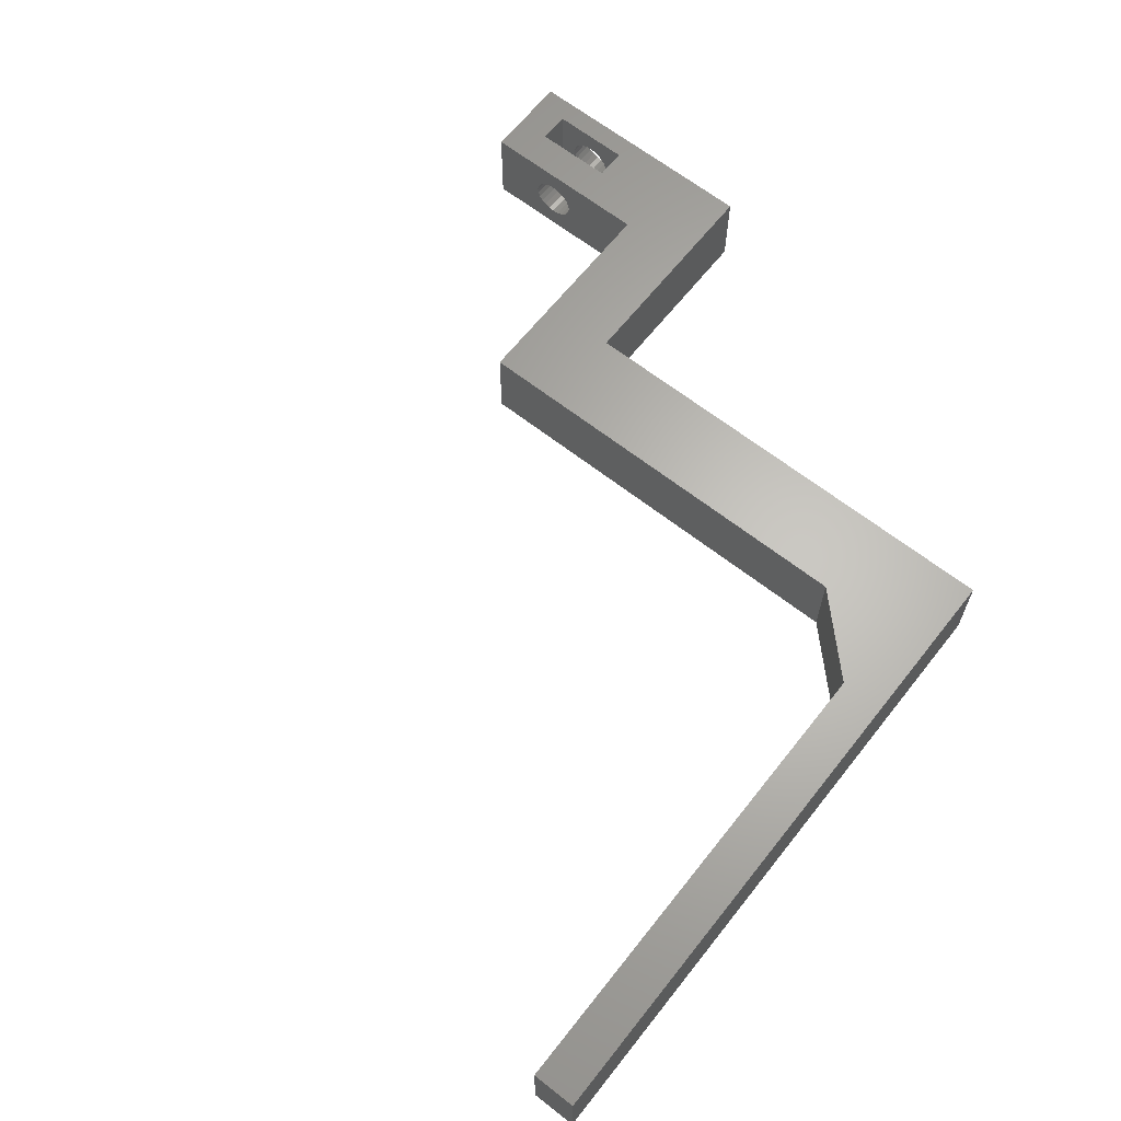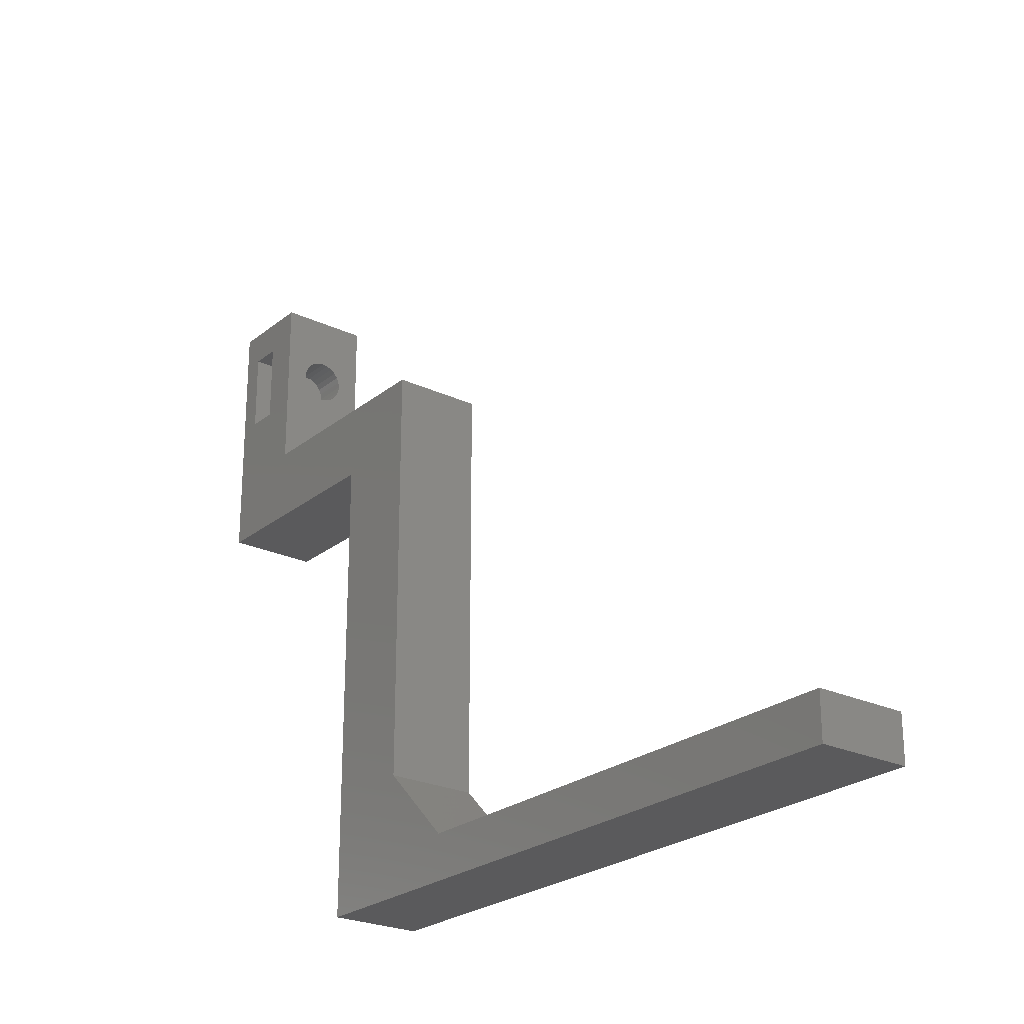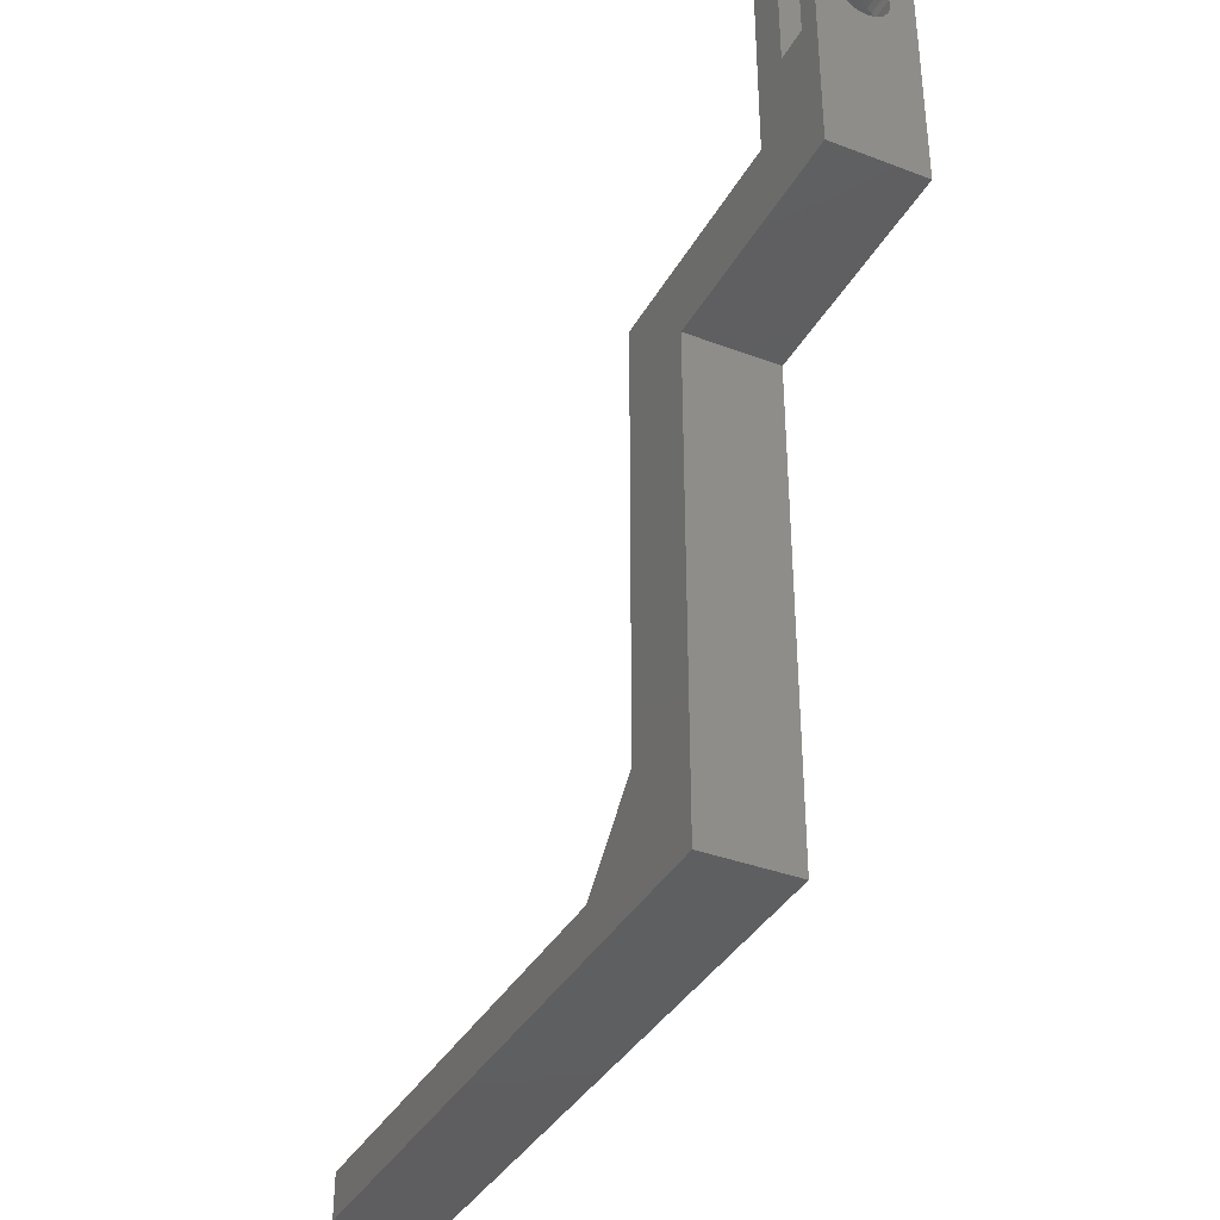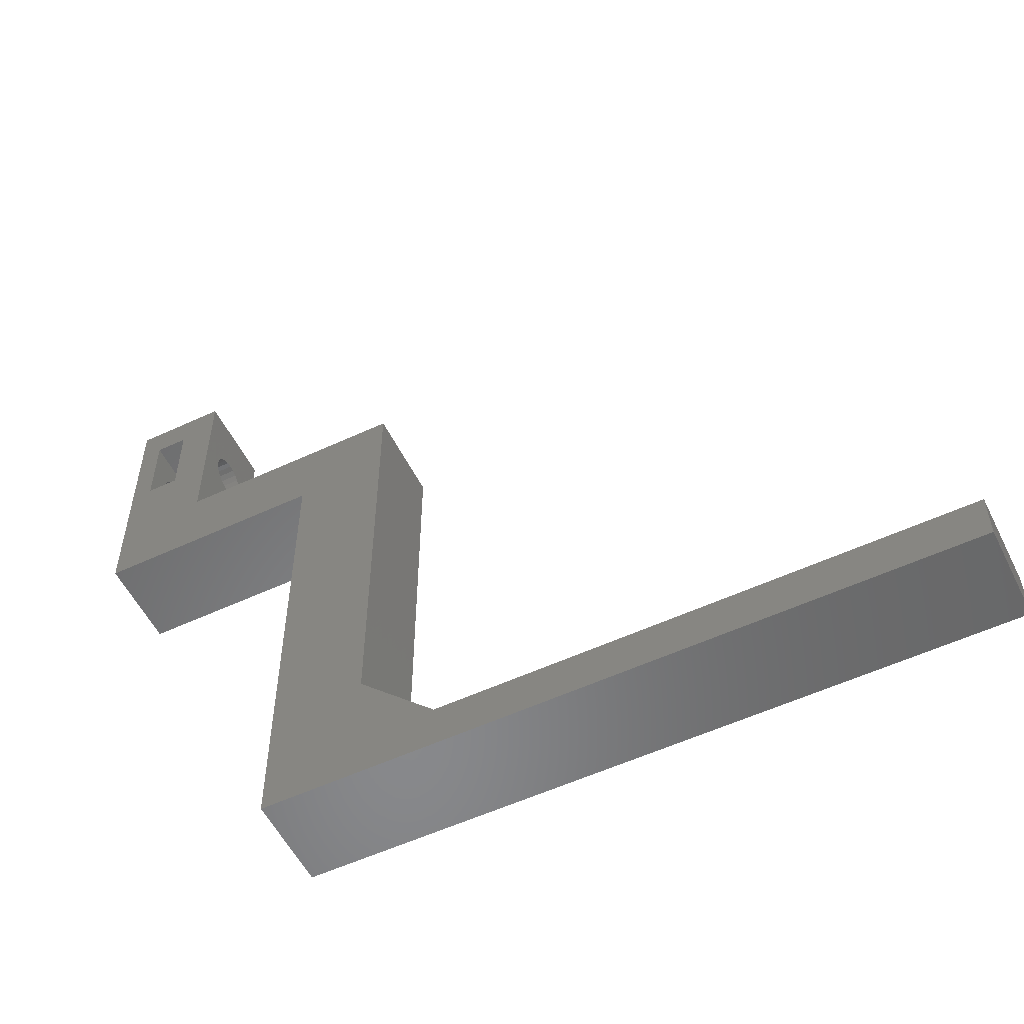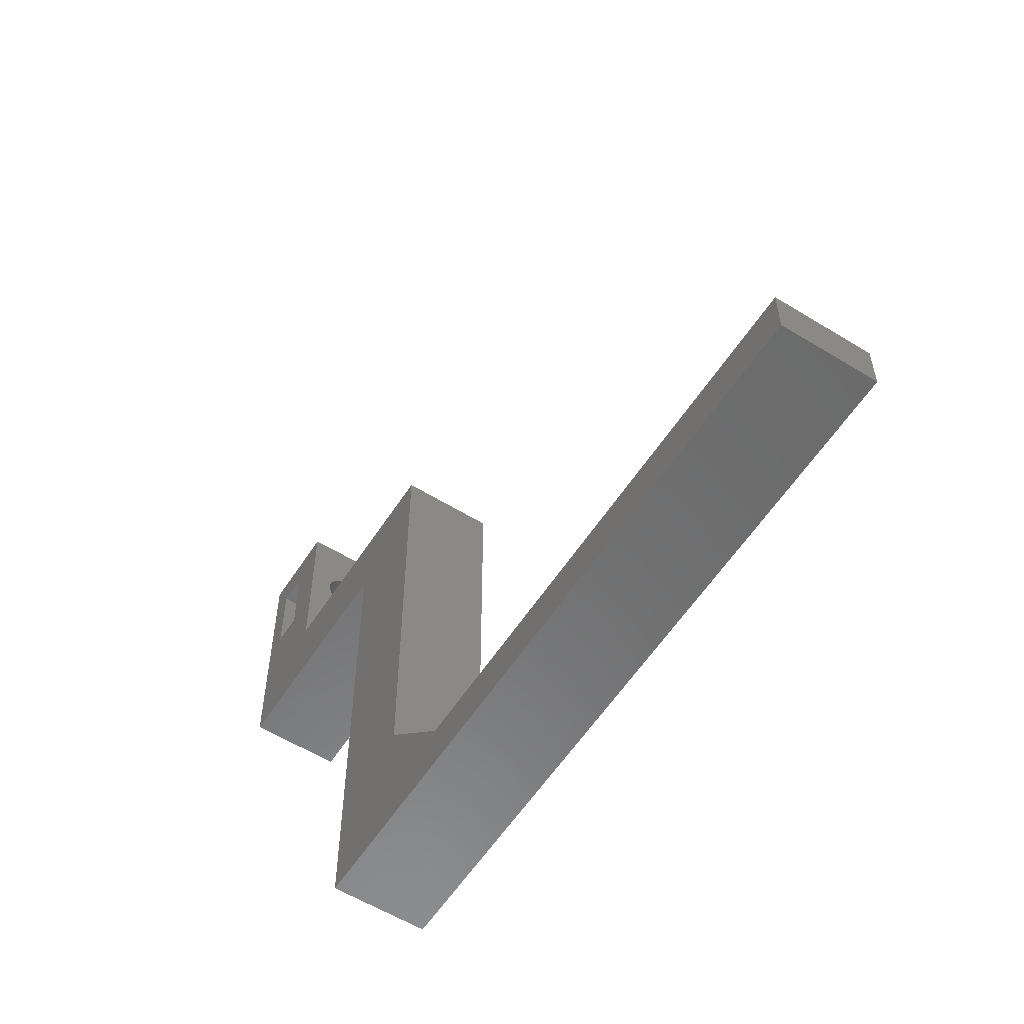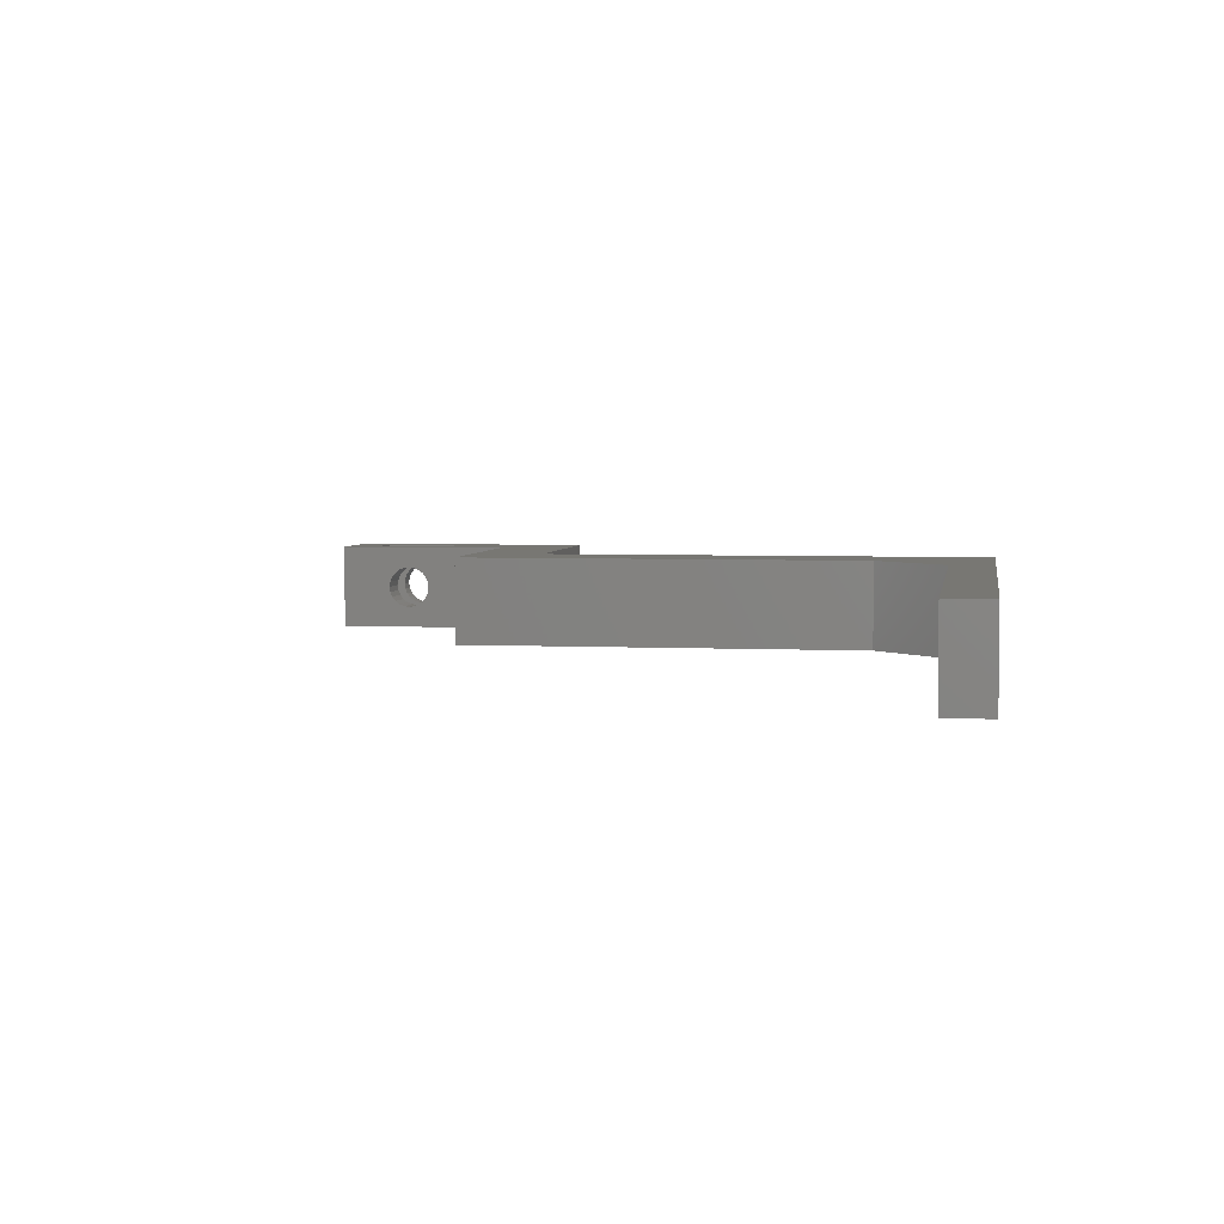
<metadata>
{"format":"stl","ext":"stl","renderer":"f3d","projection":"perspective","resolution":1024,"background":"white","views":[{"elev":64.7,"azim":-51.7,"up":"+Z"},{"elev":-24.4,"azim":-127.7,"up":"+Y"},{"elev":-37.0,"azim":63.9,"up":"+Y"},{"elev":-55.0,"azim":-153.8,"up":"+Y"},{"elev":-57.5,"azim":-122.6,"up":"+Y"},{"elev":4.1,"azim":-80.9,"up":"+Z"}]}
</metadata>
<code>
# stl→obj: 126 verts, 260 faces
v 23.5 12.25 7.105e-15
v 23.5 18.86 1.551
v 23.5 24.25 7.105e-15
v 23.5 18.5 1.701
v 23.5 12.25 6
v 23.5 19.25 1.5
v 23.5 18.19 1.939
v 23.5 17.95 2.25
v 23.5 17.8 2.612
v 23.5 17.75 3
v 23.5 17.8 3.388
v 23.5 17.95 3.75
v 23.5 18.19 4.061
v 23.5 18.5 4.299
v 23.5 18.86 4.449
v 23.5 19.25 4.5
v 23.5 20.31 1.939
v 23.5 24.25 6
v 23.5 20 1.701
v 23.5 19.64 1.551
v 23.5 20.55 2.25
v 23.5 20.7 2.612
v 23.5 20.75 3
v 23.5 20.7 3.388
v 23.5 20.55 3.75
v 23.5 20.31 4.061
v 23.5 20 4.299
v 23.5 19.64 4.449
v 29.5 24.25 7.105e-15
v 28.05 21.95 7.105e-15
v 29.5 7.25 7.105e-15
v 28.05 16.55 7.105e-15
v 25.95 16.55 7.105e-15
v 8.5 12.25 3.553e-15
v 14.5 7.25 3.553e-15
v 8.5 -16.25 0
v 14.5 -24.25 0
v 3.5 -21.25 0
v -29.5 -21.25 0
v -29.5 -24.25 0
v 25.95 21.95 7.105e-15
v -29.5 -24.25 6
v 14.5 -24.25 6
v -29.5 -21.25 6
v 3.5 -21.25 6
v 25.95 18.86 4.449
v 25.95 19.25 4.5
v 25.95 18.5 4.299
v 25.95 20.31 1.939
v 25.95 20.55 2.25
v 25.95 20.75 3
v 25.95 20.7 3.388
v 25.95 20.55 3.75
v 25.95 19.25 1.5
v 25.95 18.86 1.551
v 25.95 18.5 1.701
v 25.95 18.19 4.061
v 25.95 17.95 3.75
v 25.95 19.64 4.449
v 25.95 20.7 2.612
v 25.95 20 4.299
v 25.95 19.64 1.551
v 25.95 17.8 2.612
v 25.95 17.95 2.25
v 25.95 20 1.701
v 25.95 20.31 4.061
v 25.95 17.8 3.388
v 25.95 17.75 3
v 25.95 18.19 1.939
v 28.05 20 1.701
v 29.5 19.64 1.551
v 29.5 20 1.701
v 28.05 19.64 1.551
v 29.5 20.75 3
v 28.05 20.7 3.388
v 28.05 20.75 3
v 29.5 20.7 3.388
v 29.5 20.31 1.939
v 28.05 20.55 2.25
v 28.05 20.31 1.939
v 29.5 20.55 2.25
v 29.5 20.7 2.612
v 28.05 20.7 2.612
v 28.05 20.55 3.75
v 29.5 20.55 3.75
v 29.5 17.8 3.388
v 28.05 17.75 3
v 28.05 17.8 3.388
v 29.5 17.75 3
v 29.5 19.64 4.449
v 28.05 20 4.299
v 29.5 20 4.299
v 28.05 19.64 4.449
v 29.5 17.95 2.25
v 28.05 18.19 1.939
v 28.05 17.95 2.25
v 29.5 18.19 1.939
v 28.05 18.86 1.551
v 29.5 19.25 1.5
v 28.05 19.25 1.5
v 29.5 18.86 1.551
v 28.05 20.31 4.061
v 29.5 20.31 4.061
v 29.5 18.19 4.061
v 28.05 17.95 3.75
v 28.05 18.19 4.061
v 29.5 17.95 3.75
v 29.5 19.25 4.5
v 28.05 19.25 4.5
v 28.05 18.5 1.701
v 28.05 17.8 2.612
v 28.05 16.55 6
v 28.05 18.5 4.299
v 28.05 18.86 4.449
v 28.05 21.95 6
v 29.5 18.5 1.701
v 25.95 16.55 6
v 29.5 17.8 2.612
v 25.95 21.95 6
v 29.5 18.86 4.449
v 29.5 18.5 4.299
v 29.5 24.25 6
v 8.5 12.25 6
v 14.5 7.25 6
v 8.5 -16.25 6
v 29.5 7.25 6
f 1 2 3
f 2 1 4
f 4 1 5
f 3 2 6
f 4 5 7
f 7 5 8
f 8 5 9
f 9 5 10
f 10 5 11
f 11 5 12
f 12 5 13
f 13 5 14
f 14 5 15
f 15 5 16
f 3 17 18
f 17 3 19
f 19 3 20
f 20 3 6
f 18 17 21
f 18 21 22
f 18 22 23
f 18 23 24
f 18 24 25
f 18 25 26
f 18 26 27
f 18 27 28
f 18 28 16
f 18 16 5
f 29 30 3
f 30 29 31
f 30 31 32
f 32 31 33
f 33 31 1
f 1 31 34
f 34 31 35
f 34 35 36
f 36 35 37
f 36 37 38
f 38 37 39
f 39 37 40
f 3 41 1
f 41 3 30
f 1 41 33
f 37 42 40
f 42 37 43
f 42 39 40
f 39 42 44
f 45 39 44
f 39 45 38
f 46 16 47
f 16 46 15
f 48 15 46
f 15 48 14
f 49 21 17
f 21 49 50
f 51 24 23
f 24 51 52
f 52 25 24
f 25 52 53
f 2 54 6
f 54 2 55
f 4 55 2
f 55 4 56
f 57 12 13
f 12 57 58
f 47 28 59
f 28 47 16
f 60 23 22
f 23 60 51
f 57 14 48
f 14 57 13
f 50 22 21
f 22 50 60
f 59 27 61
f 27 59 28
f 6 62 20
f 62 6 54
f 63 8 9
f 8 63 64
f 20 65 19
f 65 20 62
f 53 26 25
f 26 53 66
f 58 11 12
f 11 58 67
f 19 49 17
f 49 19 65
f 67 10 11
f 10 67 68
f 61 26 66
f 26 61 27
f 7 56 4
f 56 7 69
f 64 7 8
f 7 64 69
f 70 71 72
f 71 70 73
f 74 75 76
f 75 74 77
f 78 79 80
f 79 78 81
f 82 76 83
f 76 82 74
f 77 84 75
f 84 77 85
f 68 9 10
f 9 68 63
f 86 87 88
f 87 86 89
f 81 83 79
f 83 81 82
f 90 91 92
f 91 90 93
f 94 95 96
f 95 94 97
f 98 99 100
f 99 98 101
f 92 102 103
f 102 92 91
f 85 102 84
f 102 85 103
f 104 105 106
f 105 104 107
f 108 93 90
f 93 108 109
f 32 110 30
f 110 32 95
f 95 32 96
f 96 32 111
f 111 32 112
f 30 110 98
f 30 98 100
f 111 112 87
f 87 112 88
f 88 112 105
f 105 112 106
f 106 112 113
f 113 112 114
f 114 112 109
f 109 112 115
f 30 83 115
f 83 30 79
f 79 30 80
f 80 30 70
f 70 30 73
f 73 30 100
f 115 83 76
f 115 76 75
f 115 75 84
f 115 84 102
f 115 102 91
f 115 91 93
f 115 93 109
f 98 116 101
f 116 98 110
f 112 33 117
f 33 112 32
f 118 96 111
f 96 118 94
f 30 119 41
f 119 30 115
f 107 88 105
f 88 107 86
f 120 109 108
f 109 120 114
f 70 78 80
f 78 70 72
f 41 65 33
f 65 41 49
f 49 41 50
f 50 41 60
f 60 41 119
f 33 65 62
f 33 62 54
f 60 119 51
f 51 119 52
f 52 119 53
f 53 119 66
f 66 119 61
f 61 119 59
f 59 119 47
f 33 63 117
f 63 33 64
f 64 33 69
f 69 33 56
f 56 33 55
f 55 33 54
f 117 63 68
f 117 68 67
f 117 67 58
f 117 58 57
f 117 57 48
f 117 48 46
f 117 46 47
f 117 47 119
f 100 71 73
f 71 100 99
f 121 114 120
f 114 121 113
f 104 113 121
f 113 104 106
f 95 116 110
f 116 95 97
f 89 111 87
f 111 89 118
f 122 3 18
f 3 122 29
f 18 119 122
f 119 18 5
f 119 5 117
f 117 5 112
f 42 45 44
f 123 124 5
f 124 123 125
f 124 125 43
f 43 125 45
f 43 45 42
f 122 115 126
f 115 122 119
f 126 115 112
f 126 112 5
f 126 5 124
f 45 36 38
f 36 45 125
f 29 99 31
f 99 29 71
f 71 29 72
f 72 29 78
f 78 29 122
f 78 122 81
f 81 122 82
f 82 122 74
f 74 122 77
f 77 122 85
f 85 122 103
f 103 122 92
f 92 122 90
f 90 122 108
f 31 101 126
f 101 31 99
f 126 101 116
f 126 116 97
f 126 97 94
f 126 94 118
f 126 118 89
f 126 89 86
f 126 86 107
f 126 107 104
f 126 104 121
f 126 121 120
f 126 120 108
f 126 108 122
f 5 34 123
f 34 5 1
f 124 37 35
f 37 124 43
f 31 124 35
f 124 31 126
f 125 34 36
f 34 125 123

</code>
